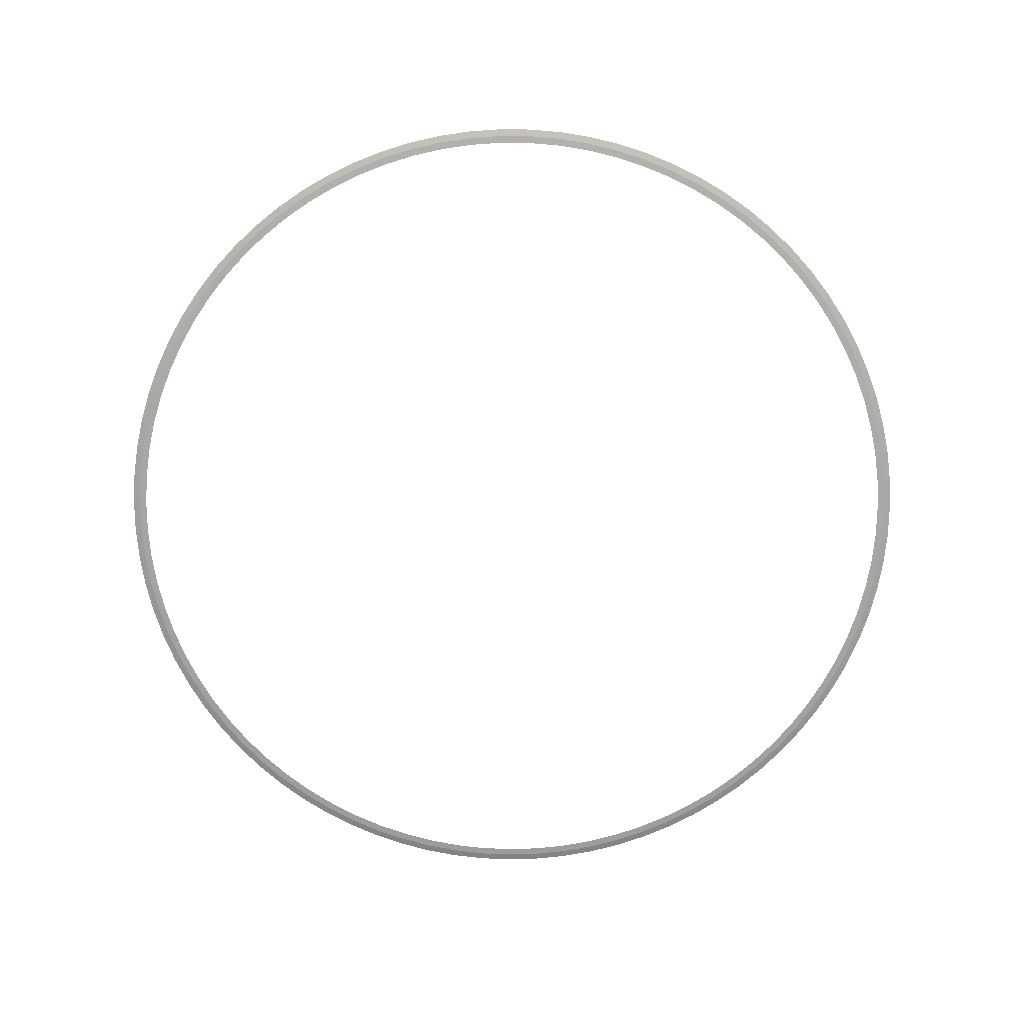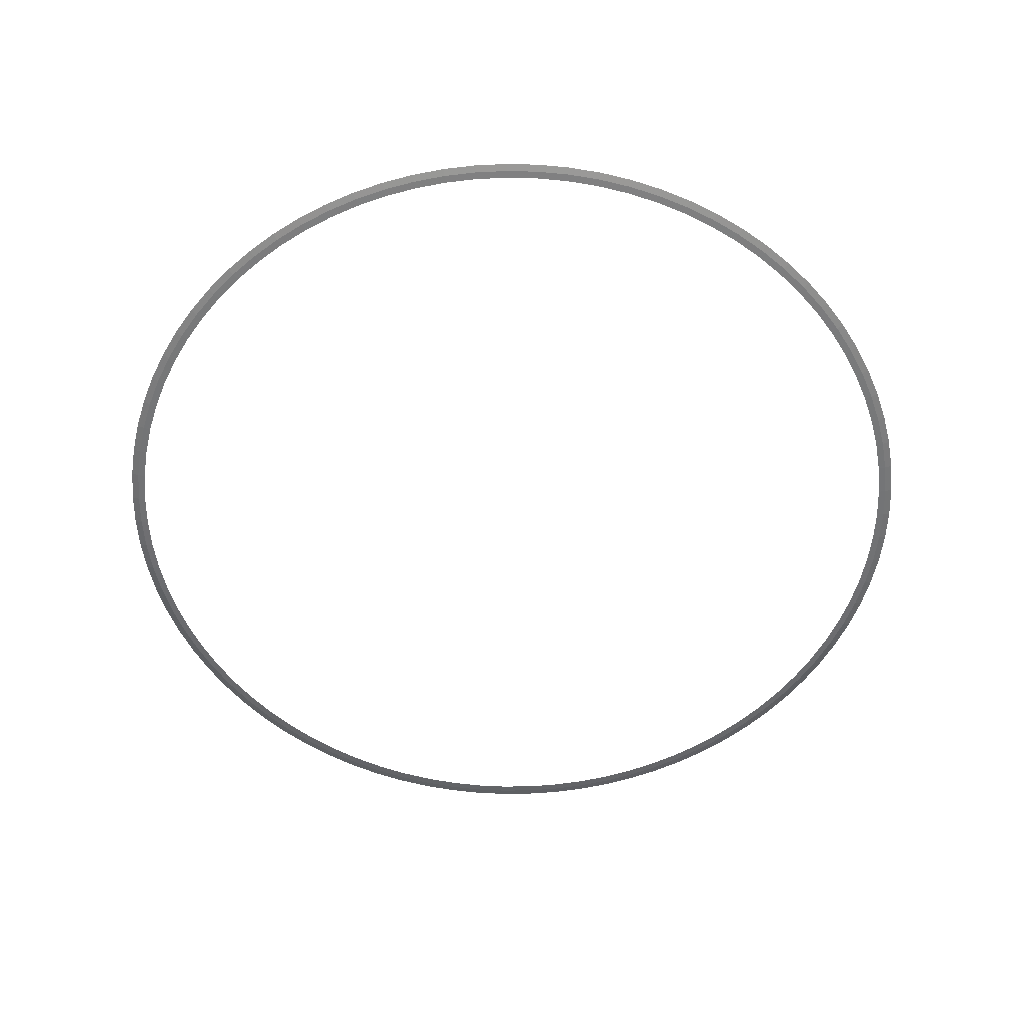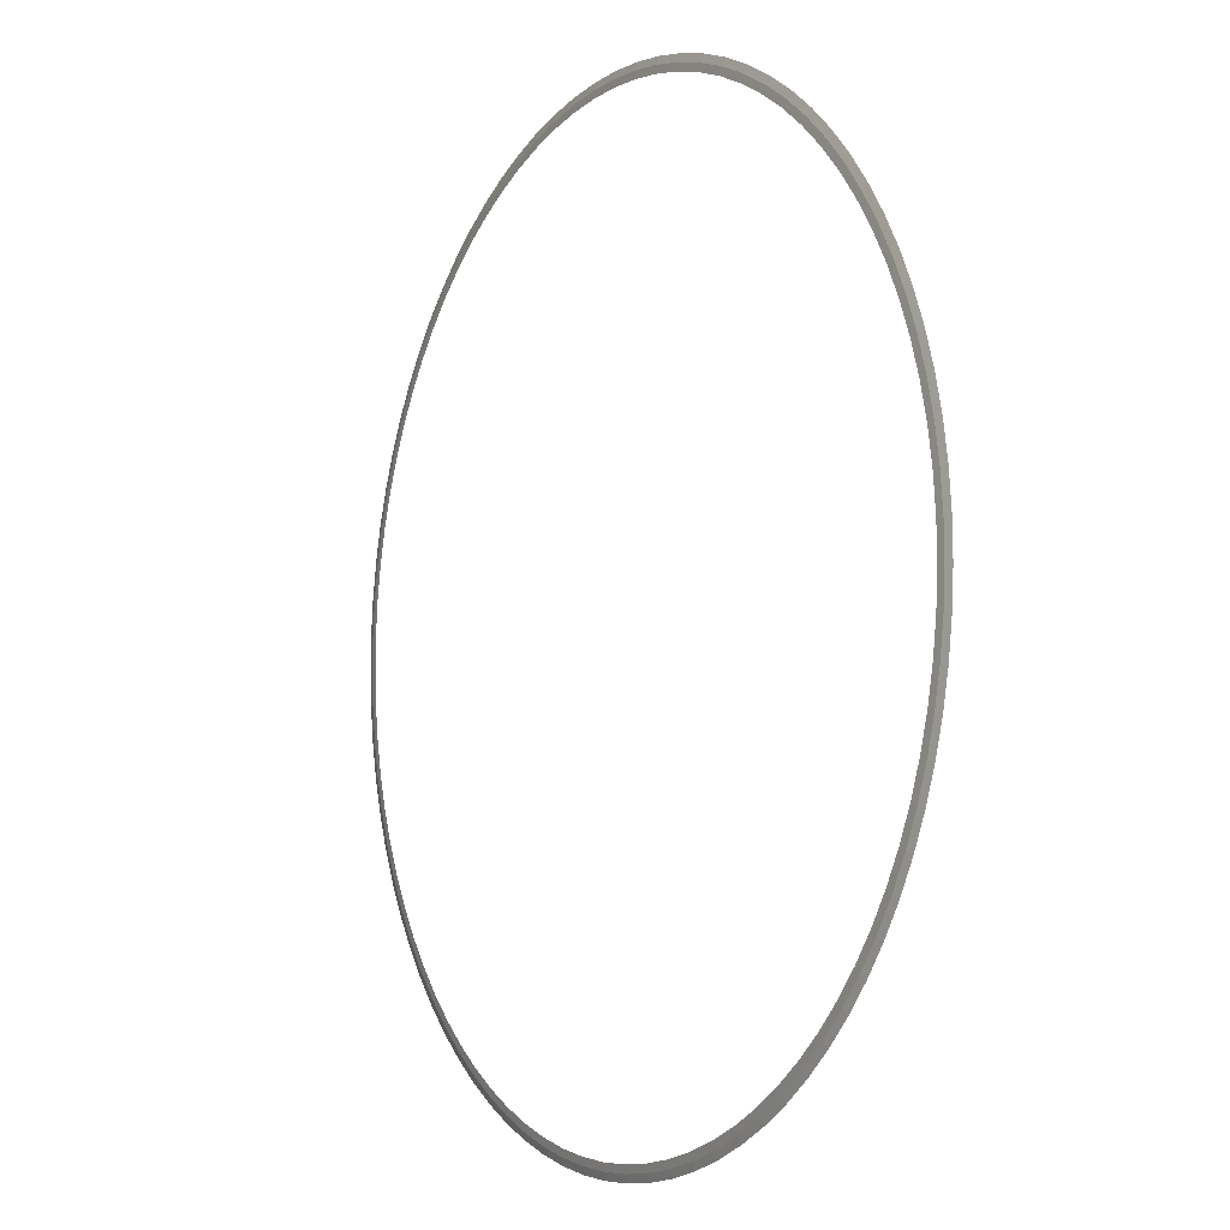
<metadata>
{"format":"obj","ext":"obj","renderer":"f3d","projection":"perspective","resolution":1024,"background":"white","views":[{"elev":-74.7,"azim":14.8,"up":"+Y"},{"elev":-55.6,"azim":-47.0,"up":"+Y"},{"elev":-6.5,"azim":59.5,"up":"+Z"}]}
</metadata>
<code>
v 0.6926 0.04894 9.824
v 0.706 0.04894 10.53
v 0.7326 0.04894 9.12
v 0.7726 0.04894 11.23
v 0.8257 0.04894 8.422
v 0.8452 0.01231 9.827
v 0.8583 0.01231 10.52
v 0.8845 0.01231 9.135
v 0.892 0.04894 11.92
v 0.9238 0.01231 11.21
v 0.9713 0.04894 7.733
v 0.9761 0.01231 8.448
v 1.002 -8.674e-16 9.83
v 1.015 -8.674e-16 10.51
v 1.04 -8.674e-16 9.15
v 1.041 0.01231 11.89
v 1.064 0.04894 12.61
v 1.079 -8.674e-16 11.19
v 1.119 0.01231 7.77
v 1.13 -8.674e-16 8.474
v 1.169 0.04894 7.056
v 1.194 -8.674e-16 11.86
v 1.21 0.01231 12.56
v 1.271 -8.674e-16 7.808
v 1.286 0.04894 13.28
v 1.313 0.01231 7.105
v 1.36 -8.674e-16 12.52
v 1.417 0.04894 6.397
v 1.429 0.01231 13.22
v 1.462 -8.674e-16 7.154
v 1.557 0.01231 6.456
v 1.559 0.04894 13.93
v 1.576 -8.674e-16 13.17
v 1.697 0.01231 13.86
v 1.701 -8.674e-16 6.517
v 1.714 0.04894 5.758
v 1.839 -8.674e-16 13.79
v 1.849 0.01231 5.828
v 1.88 0.04894 14.55
v 1.989 -8.674e-16 5.899
v 2.013 0.01231 14.48
v 2.058 0.04894 5.144
v 2.15 -8.674e-16 14.4
v 2.188 0.01231 5.223
v 2.248 0.04894 15.15
v 2.322 -8.674e-16 5.305
v 2.375 0.01231 15.07
v 2.448 0.04894 4.557
v 2.505 -8.674e-16 14.98
v 2.572 0.01231 4.646
v 2.66 0.04894 15.73
v 2.699 -8.674e-16 4.738
v 2.78 0.01231 15.63
v 2.881 0.04894 4.001
v 2.903 -8.674e-16 15.53
v 2.998 0.01231 4.1
v 3.114 0.04894 16.26
v 3.118 -8.674e-16 4.2
v 3.226 0.01231 16.16
v 3.342 -8.674e-16 16.06
v 3.356 0.04894 3.48
v 3.464 0.01231 3.587
v 3.576 -8.674e-16 3.697
v 3.607 0.04894 16.77
v 3.712 0.01231 16.66
v 3.819 -8.674e-16 16.54
v 3.868 0.04894 2.996
v 3.968 0.01231 3.111
v 4.071 -8.674e-16 3.229
v 4.137 0.04894 17.23
v 4.233 0.01231 17.11
v 4.332 -8.674e-16 16.99
v 4.415 0.04894 2.553
v 4.506 0.01231 2.675
v 4.6 -8.674e-16 2.8
v 4.701 0.04894 17.65
v 4.788 0.01231 17.53
v 4.877 -8.674e-16 17.4
v 4.994 0.04894 2.151
v 5.076 0.01231 2.28
v 5.16 -8.674e-16 2.412
v 5.295 0.04894 18.03
v 5.372 0.01231 17.9
v 5.451 -8.674e-16 17.77
v 5.602 0.04894 1.795
v 5.674 0.01231 1.93
v 5.748 -8.674e-16 2.068
v 5.916 0.04894 18.37
v 5.983 0.01231 18.23
v 6.051 -8.674e-16 18.09
v 6.235 0.04894 1.486
v 6.297 0.01231 1.626
v 6.36 -8.674e-16 1.769
v 6.56 0.04894 18.65
v 6.616 0.01231 18.51
v 6.674 -8.674e-16 18.36
v 6.89 0.04894 1.226
v 6.941 0.01231 1.37
v 6.993 -8.674e-16 1.517
v 7.224 0.04894 18.89
v 7.27 0.01231 18.74
v 7.316 -8.674e-16 18.59
v 7.562 0.04894 1.016
v 7.602 0.01231 1.163
v 7.643 -8.674e-16 1.314
v 7.904 0.04894 19.07
v 7.938 0.01231 18.92
v 7.974 -8.674e-16 18.77
v 8.249 0.04894 0.8572
v 8.277 0.01231 1.007
v 8.307 -8.674e-16 1.161
v 8.596 0.04894 19.2
v 8.619 0.01231 19.05
v 8.643 -8.674e-16 18.9
v 8.945 0.04894 0.7509
v 8.963 0.01231 0.9025
v 8.98 -8.674e-16 1.058
v 9.296 0.04894 19.28
v 9.308 0.01231 19.13
v 9.319 -8.674e-16 18.97
v 9.648 0.04894 0.6977
v 9.654 0.01231 0.8501
v 9.659 -8.674e-16 1.006
v 10 -8.674e-16 19
v 10 0.01231 19.16
v 10 0.04894 19.31
v 10.34 -8.674e-16 1.006
v 10.35 0.01231 0.8501
v 10.35 0.04894 0.6977
v 10.68 -8.674e-16 18.97
v 10.69 0.01231 19.13
v 10.7 0.04894 19.28
v 11.02 -8.674e-16 1.058
v 11.04 0.01231 0.9025
v 11.05 0.04894 0.7509
v 11.36 -8.674e-16 18.9
v 11.38 0.01231 19.05
v 11.4 0.04894 19.2
v 11.69 -8.674e-16 1.161
v 11.72 0.01231 1.007
v 11.75 0.04894 0.8572
v 12.03 -8.674e-16 18.77
v 12.06 0.01231 18.92
v 12.1 0.04894 19.07
v 12.36 -8.674e-16 1.314
v 12.4 0.01231 1.163
v 12.44 0.04894 1.016
v 12.68 -8.674e-16 18.59
v 12.73 0.01231 18.74
v 12.78 0.04894 18.89
v 13.01 -8.674e-16 1.517
v 13.06 0.01231 1.37
v 13.11 0.04894 1.226
v 13.33 -8.674e-16 18.36
v 13.38 0.01231 18.51
v 13.44 0.04894 18.65
v 13.64 -8.674e-16 1.769
v 13.7 0.01231 1.626
v 13.76 0.04894 1.486
v 13.95 -8.674e-16 18.09
v 14.02 0.01231 18.23
v 14.08 0.04894 18.37
v 14.25 -8.674e-16 2.068
v 14.33 0.01231 1.93
v 14.4 0.04894 1.795
v 14.55 -8.674e-16 17.77
v 14.63 0.01231 17.9
v 14.71 0.04894 18.03
v 14.84 -8.674e-16 2.412
v 14.92 0.01231 2.28
v 15.01 0.04894 2.151
v 15.12 -8.674e-16 17.4
v 15.21 0.01231 17.53
v 15.3 0.04894 17.65
v 15.4 -8.674e-16 2.8
v 15.49 0.01231 2.675
v 15.59 0.04894 2.553
v 15.67 -8.674e-16 16.99
v 15.77 0.01231 17.11
v 15.86 0.04894 17.23
v 15.93 -8.674e-16 3.229
v 16.03 0.01231 3.111
v 16.13 0.04894 2.996
v 16.18 -8.674e-16 16.54
v 16.29 0.01231 16.66
v 16.39 0.04894 16.77
v 16.42 -8.674e-16 3.697
v 16.54 0.01231 3.587
v 16.64 0.04894 3.48
v 16.66 -8.674e-16 16.06
v 16.77 0.01231 16.16
v 16.88 -8.674e-16 4.2
v 16.89 0.04894 16.26
v 17 0.01231 4.1
v 17.1 -8.674e-16 15.53
v 17.12 0.04894 4.001
v 17.22 0.01231 15.63
v 17.3 -8.674e-16 4.738
v 17.34 0.04894 15.73
v 17.43 0.01231 4.646
v 17.5 -8.674e-16 14.98
v 17.55 0.04894 4.557
v 17.63 0.01231 15.07
v 17.68 -8.674e-16 5.305
v 17.75 0.04894 15.15
v 17.81 0.01231 5.223
v 17.85 -8.674e-16 14.4
v 17.94 0.04894 5.144
v 17.99 0.01231 14.48
v 18.01 -8.674e-16 5.899
v 18.12 0.04894 14.55
v 18.15 0.01231 5.828
v 18.16 -8.674e-16 13.79
v 18.29 0.04894 5.758
v 18.3 -8.674e-16 6.517
v 18.3 0.01231 13.86
v 18.42 -8.674e-16 13.17
v 18.44 0.04894 13.93
v 18.44 0.01231 6.456
v 18.54 -8.674e-16 7.154
v 18.57 0.01231 13.22
v 18.58 0.04894 6.397
v 18.64 -8.674e-16 12.52
v 18.69 0.01231 7.105
v 18.71 0.04894 13.28
v 18.73 -8.674e-16 7.808
v 18.79 0.01231 12.56
v 18.81 -8.674e-16 11.86
v 18.83 0.04894 7.056
v 18.87 -8.674e-16 8.474
v 18.88 0.01231 7.77
v 18.92 -8.674e-16 11.19
v 18.94 0.04894 12.61
v 18.96 0.01231 11.89
v 18.96 -8.674e-16 9.15
v 18.99 -8.674e-16 10.51
v 19 -8.674e-16 9.83
v 19.02 0.01231 8.448
v 19.03 0.04894 7.733
v 19.08 0.01231 11.21
v 19.11 0.04894 11.92
v 19.12 0.01231 9.135
v 19.14 0.01231 10.52
v 19.15 0.01231 9.827
v 19.17 0.04894 8.422
v 19.23 0.04894 11.23
v 19.27 0.04894 9.12
v 19.29 0.04894 10.53
v 19.31 0.04894 9.824
f 126 131 132
f 132 131 137
f 132 137 138
f 138 137 143
f 138 143 144
f 144 143 149
f 144 149 150
f 150 149 155
f 150 155 156
f 156 155 161
f 156 161 162
f 162 161 167
f 162 167 168
f 168 167 173
f 168 173 174
f 174 173 179
f 174 179 180
f 180 179 185
f 180 185 186
f 186 185 191
f 186 191 193
f 193 191 197
f 193 197 199
f 199 197 203
f 199 203 205
f 205 203 209
f 205 209 211
f 211 209 216
f 211 216 218
f 218 216 221
f 218 221 225
f 225 221 227
f 225 227 233
f 233 227 234
f 233 234 241
f 241 234 240
f 241 240 246
f 246 240 243
f 246 243 248
f 248 243 244
f 248 244 249
f 249 244 242
f 249 242 247
f 247 242 238
f 247 238 245
f 245 238 231
f 245 231 239
f 239 231 224
f 239 224 229
f 229 224 219
f 229 219 222
f 222 219 212
f 222 212 214
f 214 212 206
f 214 206 208
f 208 206 200
f 208 200 202
f 202 200 194
f 202 194 196
f 196 194 188
f 196 188 189
f 189 188 182
f 189 182 183
f 183 182 176
f 183 176 177
f 177 176 170
f 177 170 171
f 171 170 164
f 171 164 165
f 165 164 158
f 165 158 159
f 159 158 152
f 159 152 153
f 153 152 146
f 153 146 147
f 147 146 140
f 147 140 141
f 141 140 134
f 141 134 135
f 135 134 128
f 135 128 129
f 129 128 122
f 129 122 121
f 121 122 116
f 121 116 115
f 115 116 110
f 115 110 109
f 109 110 104
f 109 104 103
f 103 104 98
f 103 98 97
f 97 98 92
f 97 92 91
f 91 92 86
f 91 86 85
f 85 86 80
f 85 80 79
f 79 80 74
f 79 74 73
f 73 74 68
f 73 68 67
f 67 68 62
f 67 62 61
f 61 62 56
f 61 56 54
f 54 56 50
f 54 50 48
f 48 50 44
f 48 44 42
f 42 44 38
f 42 38 36
f 36 38 31
f 36 31 28
f 28 31 26
f 28 26 21
f 21 26 19
f 21 19 11
f 11 19 12
f 11 12 5
f 5 12 8
f 5 8 3
f 3 8 6
f 3 6 1
f 1 6 7
f 1 7 2
f 2 7 10
f 2 10 4
f 4 10 16
f 4 16 9
f 9 16 23
f 9 23 17
f 17 23 29
f 17 29 25
f 25 29 34
f 25 34 32
f 32 34 41
f 32 41 39
f 39 41 47
f 39 47 45
f 45 47 53
f 45 53 51
f 51 53 59
f 51 59 57
f 57 59 65
f 57 65 64
f 64 65 71
f 64 71 70
f 70 71 77
f 70 77 76
f 76 77 83
f 76 83 82
f 82 83 89
f 82 89 88
f 88 89 95
f 88 95 94
f 94 95 101
f 94 101 100
f 100 101 107
f 100 107 106
f 106 107 113
f 106 113 112
f 112 113 119
f 112 119 118
f 118 119 125
f 118 125 126
f 126 125 131
f 125 130 131
f 131 130 136
f 131 136 137
f 137 136 142
f 137 142 143
f 143 142 148
f 143 148 149
f 149 148 154
f 149 154 155
f 155 154 160
f 155 160 161
f 161 160 166
f 161 166 167
f 167 166 172
f 167 172 173
f 173 172 178
f 173 178 179
f 179 178 184
f 179 184 185
f 185 184 190
f 185 190 191
f 191 190 195
f 191 195 197
f 197 195 201
f 197 201 203
f 203 201 207
f 203 207 209
f 209 207 213
f 209 213 216
f 216 213 217
f 216 217 221
f 221 217 223
f 221 223 227
f 227 223 228
f 227 228 234
f 234 228 232
f 234 232 240
f 240 232 236
f 240 236 243
f 243 236 237
f 243 237 244
f 244 237 235
f 244 235 242
f 242 235 230
f 242 230 238
f 238 230 226
f 238 226 231
f 231 226 220
f 231 220 224
f 224 220 215
f 224 215 219
f 219 215 210
f 219 210 212
f 212 210 204
f 212 204 206
f 206 204 198
f 206 198 200
f 200 198 192
f 200 192 194
f 194 192 187
f 194 187 188
f 188 187 181
f 188 181 182
f 182 181 175
f 182 175 176
f 176 175 169
f 176 169 170
f 170 169 163
f 170 163 164
f 164 163 157
f 164 157 158
f 158 157 151
f 158 151 152
f 152 151 145
f 152 145 146
f 146 145 139
f 146 139 140
f 140 139 133
f 140 133 134
f 134 133 127
f 134 127 128
f 128 127 123
f 128 123 122
f 122 123 117
f 122 117 116
f 116 117 111
f 116 111 110
f 110 111 105
f 110 105 104
f 104 105 99
f 104 99 98
f 98 99 93
f 98 93 92
f 92 93 87
f 92 87 86
f 86 87 81
f 86 81 80
f 80 81 75
f 80 75 74
f 74 75 69
f 74 69 68
f 68 69 63
f 68 63 62
f 62 63 58
f 62 58 56
f 56 58 52
f 56 52 50
f 50 52 46
f 50 46 44
f 44 46 40
f 44 40 38
f 38 40 35
f 38 35 31
f 31 35 30
f 31 30 26
f 26 30 24
f 26 24 19
f 19 24 20
f 19 20 12
f 12 20 15
f 12 15 8
f 8 15 13
f 8 13 6
f 6 13 14
f 6 14 7
f 7 14 18
f 7 18 10
f 10 18 22
f 10 22 16
f 16 22 27
f 16 27 23
f 23 27 33
f 23 33 29
f 29 33 37
f 29 37 34
f 34 37 43
f 34 43 41
f 41 43 49
f 41 49 47
f 47 49 55
f 47 55 53
f 53 55 60
f 53 60 59
f 59 60 66
f 59 66 65
f 65 66 72
f 65 72 71
f 71 72 78
f 71 78 77
f 77 78 84
f 77 84 83
f 83 84 90
f 83 90 89
f 89 90 96
f 89 96 95
f 95 96 102
f 95 102 101
f 101 102 108
f 101 108 107
f 107 108 114
f 107 114 113
f 113 114 120
f 113 120 119
f 119 120 124
f 119 124 125
f 125 124 130

</code>
